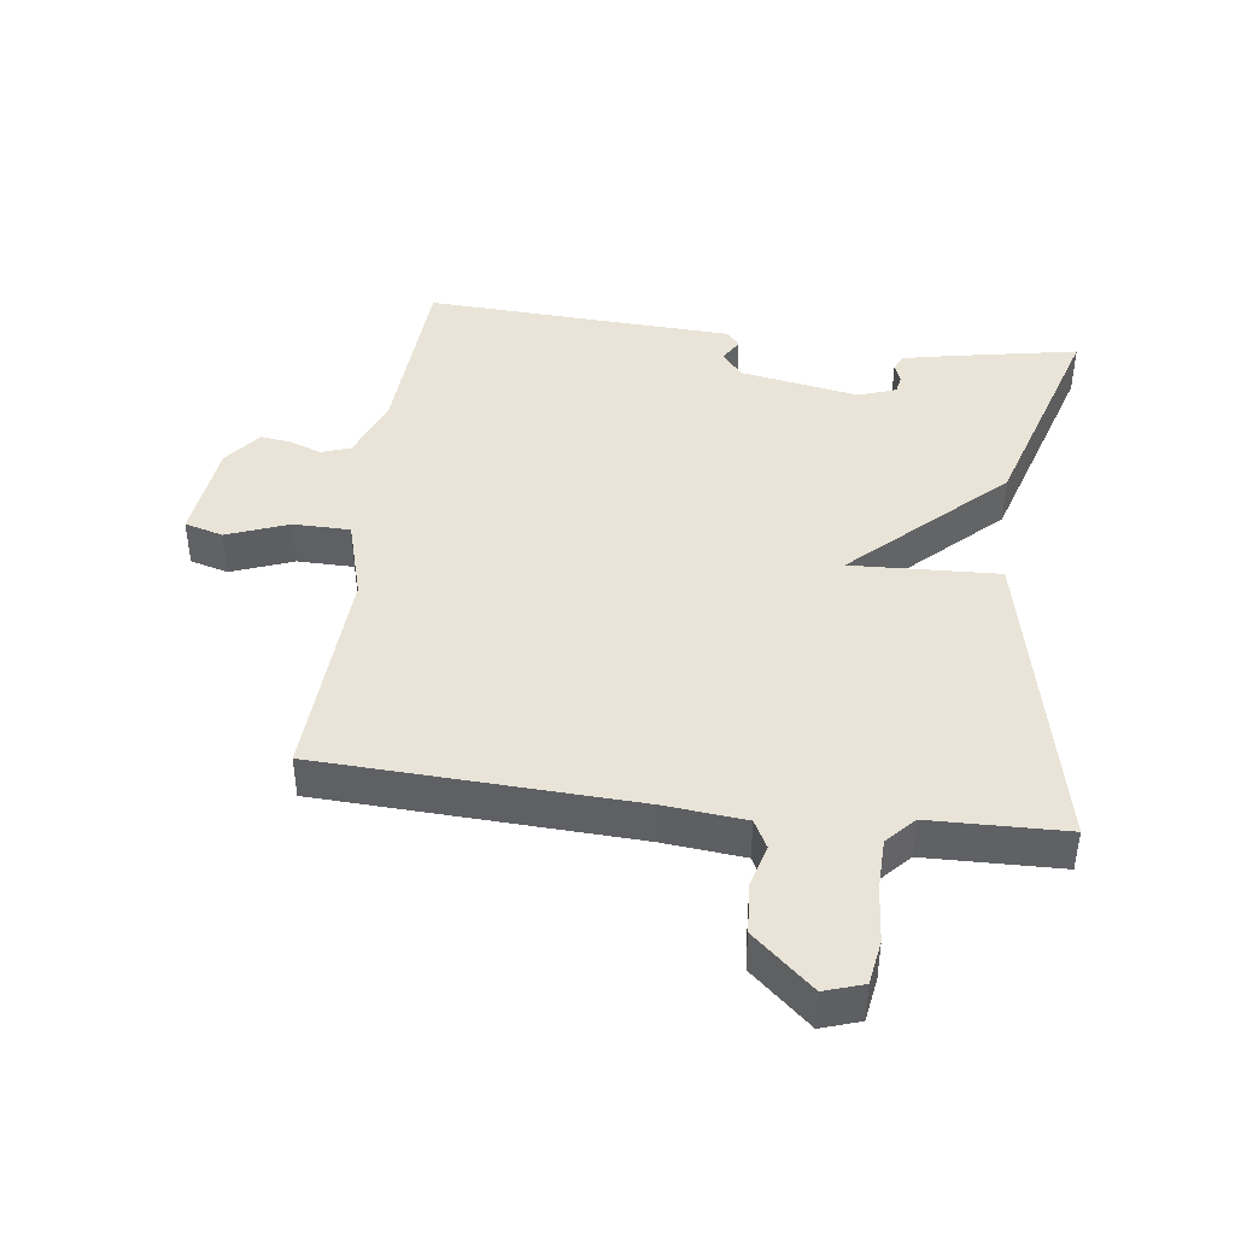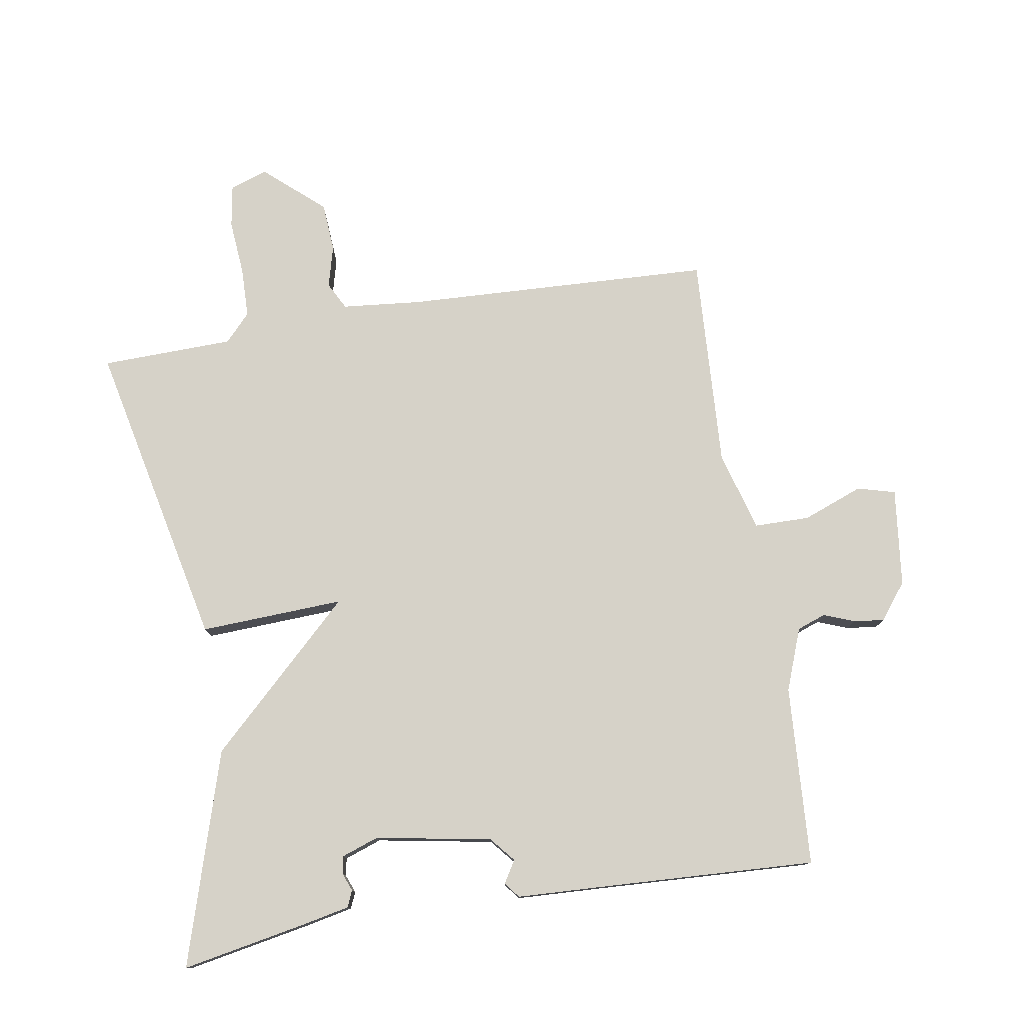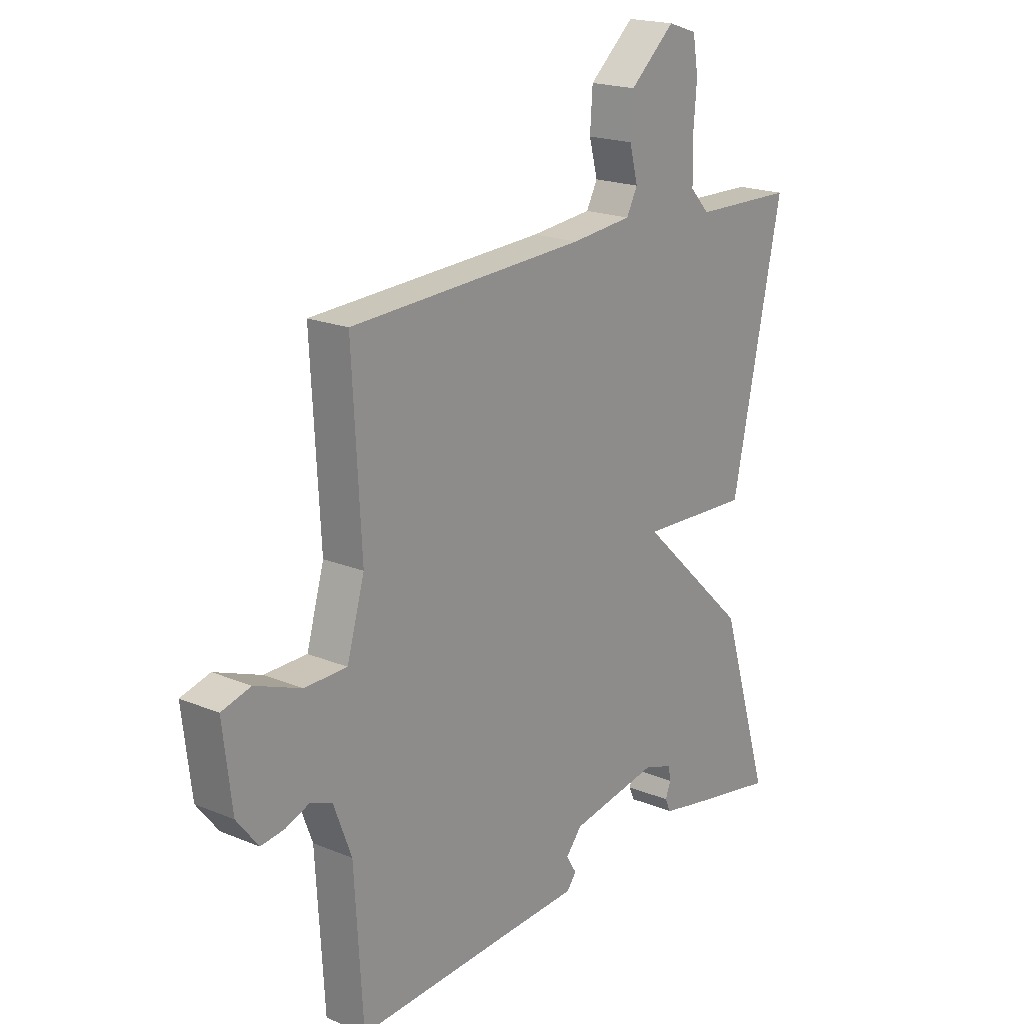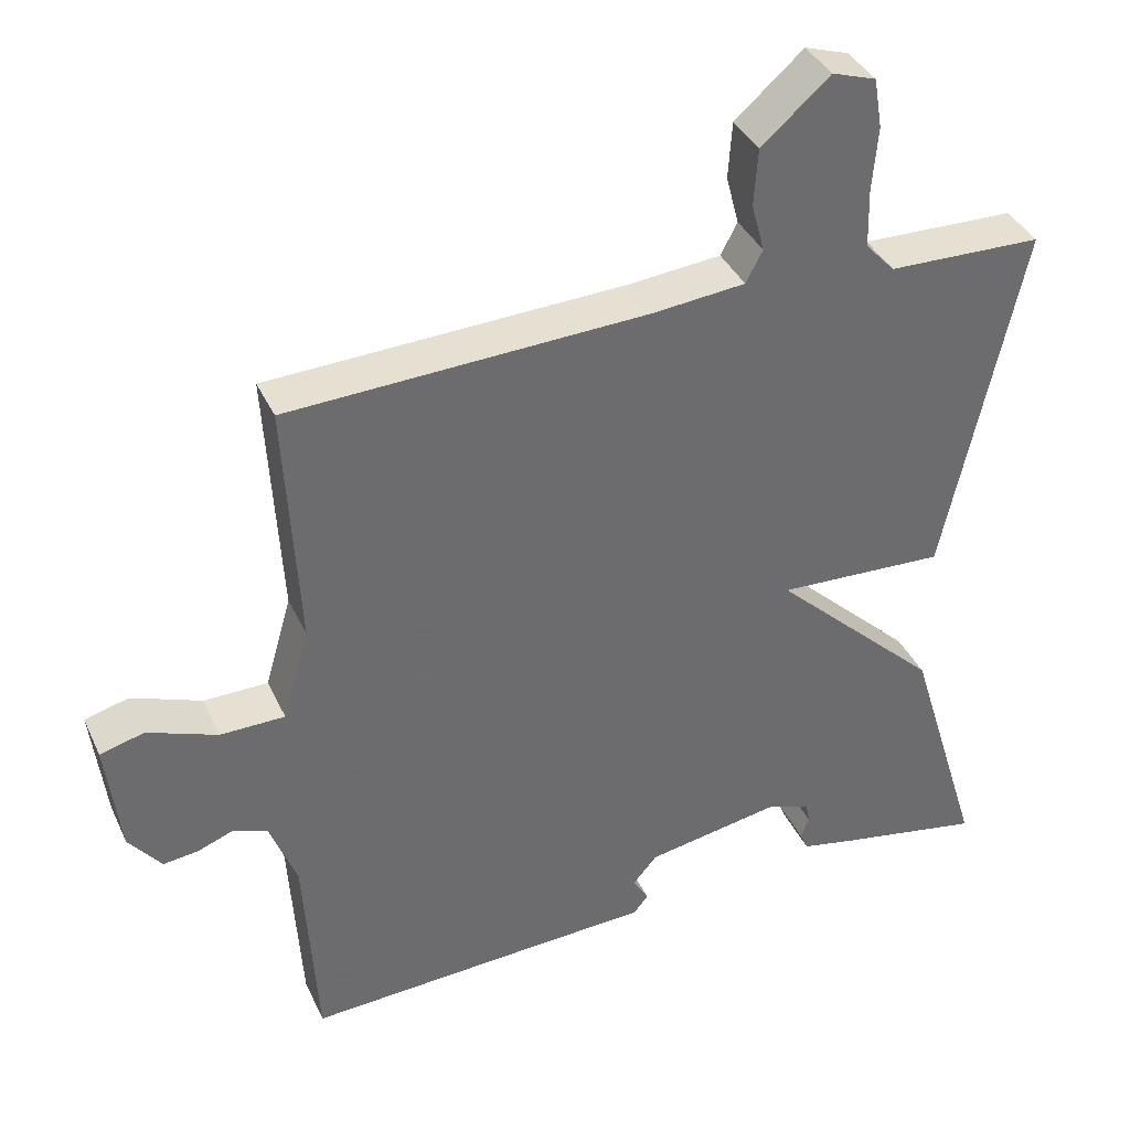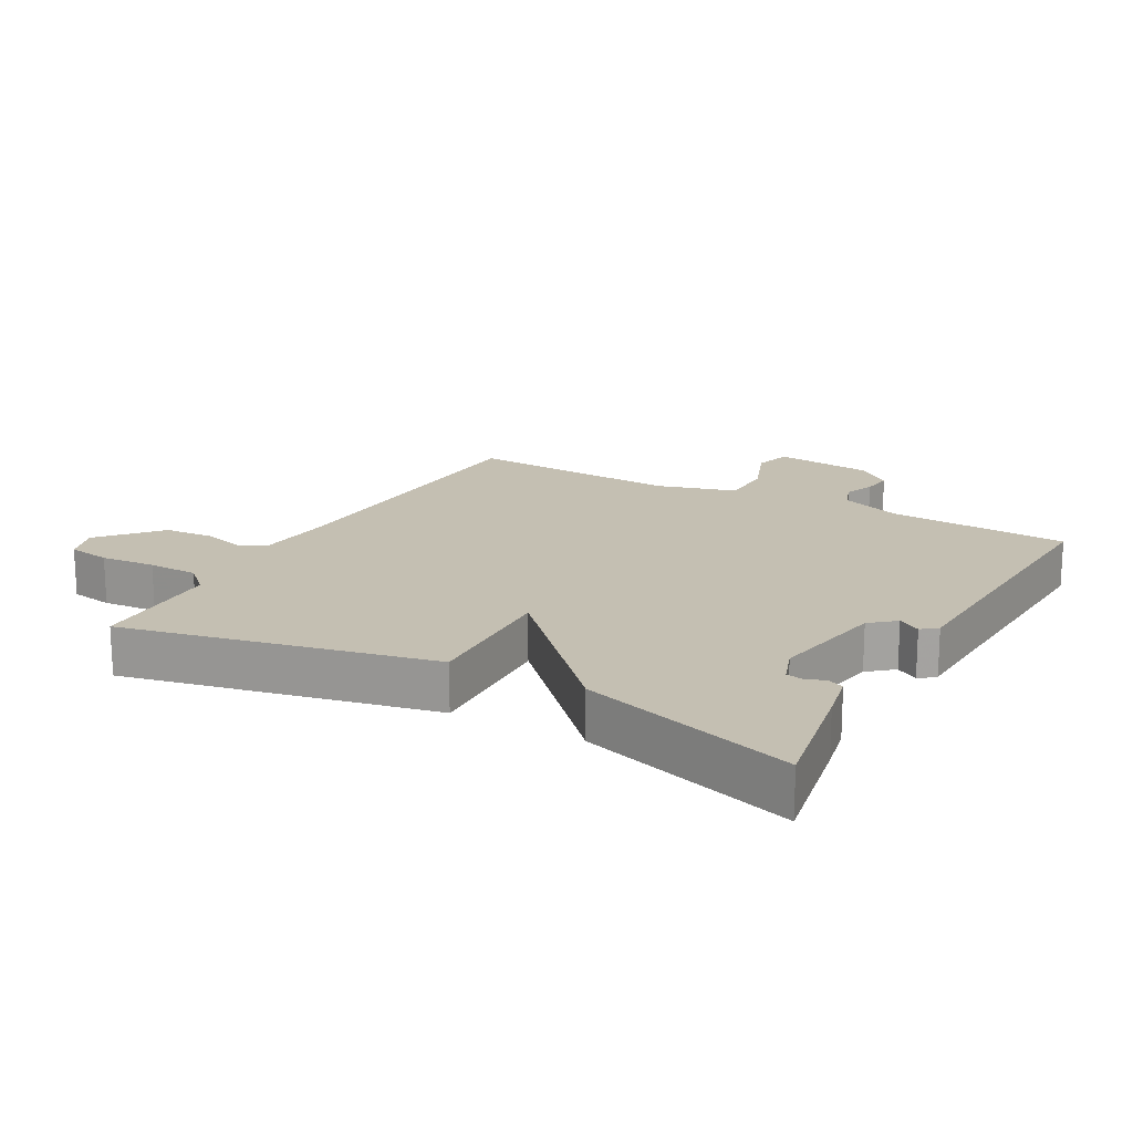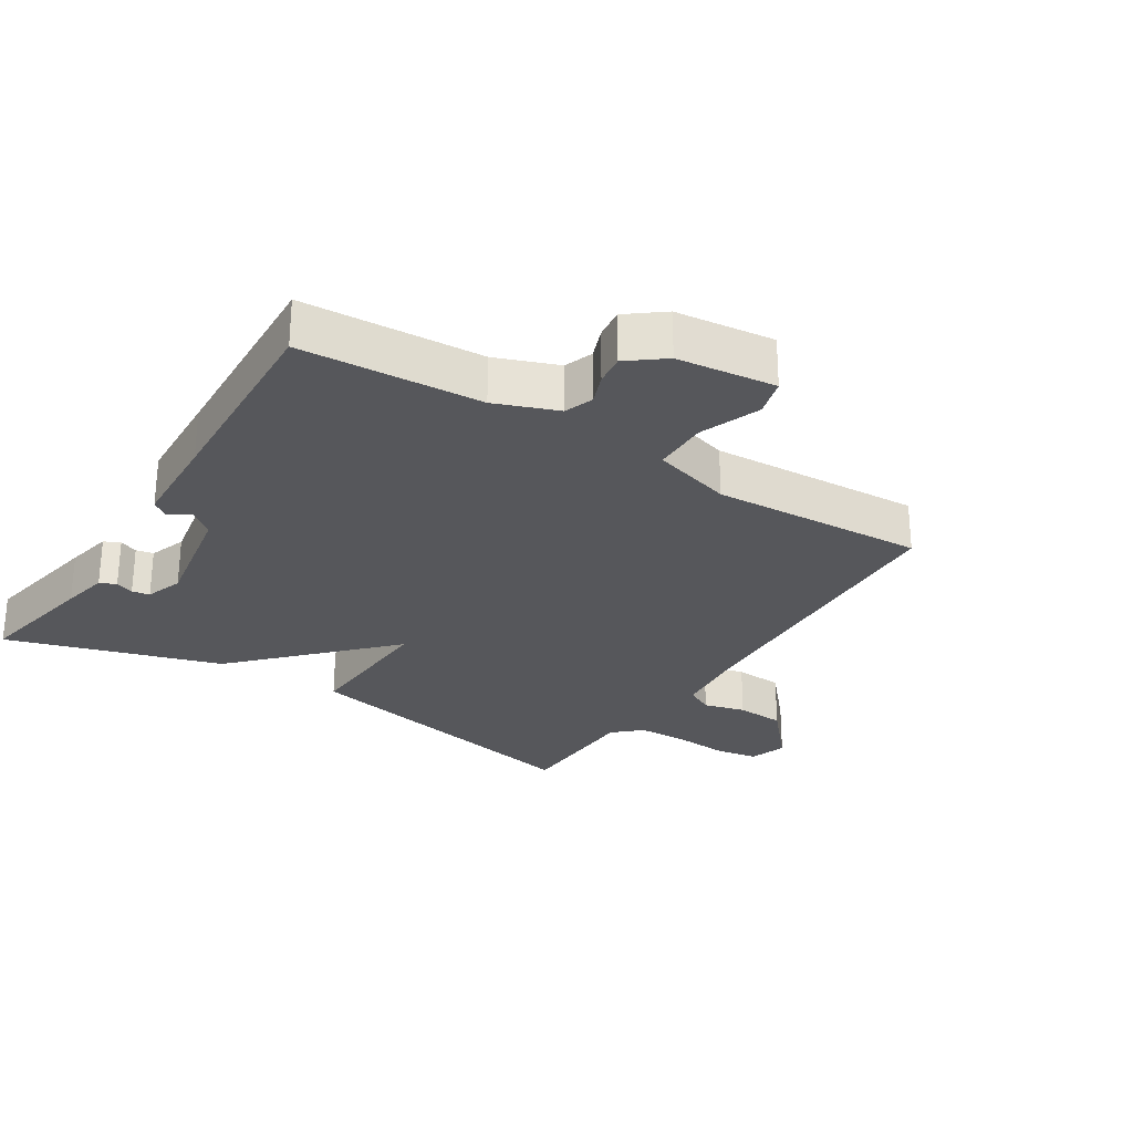
<metadata>
{"format":"obj","ext":"obj","renderer":"f3d","projection":"perspective","resolution":1024,"background":"white","views":[{"elev":42.8,"azim":7.3,"up":"+Y"},{"elev":77.8,"azim":170.6,"up":"+Y"},{"elev":19.4,"azim":-52.2,"up":"+Z"},{"elev":37.8,"azim":-22.8,"up":"+Z"},{"elev":17.6,"azim":119.0,"up":"+Y"},{"elev":-27.3,"azim":-122.5,"up":"+Y"}]}
</metadata>
<code>
v -0.5 0.07 -0.5
v -0.517 0.07 -0.224
v -0.553 0.07 -0.129
v -0.597 0.07 -0.113
v -0.644 0.07 -0.131
v -0.691 0.07 -0.137
v -0.734 0.07 -0.082
v -0.752 0.07 0.069
v -0.694 0.07 0.085
v -0.602 0.07 0.05
v -0.517 0.07 0.051
v -0.482 0.07 0.173
v -0.5 0.07 0.5
v -0.028 0.07 0.521
v 0.094 0.07 0.533
v 0.116 0.07 0.575
v 0.099 0.07 0.639
v 0.104 0.07 0.714
v 0.194 0.07 0.793
v 0.252 0.07 0.774
v 0.263 0.07 0.708
v 0.256 0.07 0.624
v 0.258 0.07 0.547
v 0.297 0.07 0.505
v 0.5 0.07 0.5
v 0.399 0.07 0.028
v 0.178 0.07 0.038
v 0.399 0.07 -0.172
v 0.5 0.07 -0.5
v 0.308 0.07 -0.464
v 0.236 0.07 -0.449
v 0.225 0.07 -0.424
v 0.236 0.07 -0.396
v 0.231 0.07 -0.369
v 0.174 0.07 -0.349
v -0.004 0.07 -0.381
v -0.036 0.07 -0.419
v -0.015 0.07 -0.453
v -0.034 0.07 -0.477
v -0.184 0.07 -0.484
v -0.5 0 -0.5
v -0.517 0 -0.224
v -0.553 0 -0.129
v -0.597 0 -0.113
v -0.644 0 -0.131
v -0.691 0 -0.137
v -0.734 0 -0.082
v -0.752 0 0.069
v -0.694 0 0.085
v -0.602 0 0.05
v -0.517 0 0.051
v -0.482 0 0.173
v -0.5 0 0.5
v -0.028 0 0.521
v 0.094 0 0.533
v 0.116 0 0.575
v 0.099 0 0.639
v 0.104 0 0.714
v 0.194 0 0.793
v 0.252 0 0.774
v 0.263 0 0.708
v 0.256 0 0.624
v 0.258 0 0.547
v 0.297 0 0.505
v 0.5 0 0.5
v 0.399 0 0.028
v 0.178 0 0.038
v 0.399 0 -0.172
v 0.5 0 -0.5
v 0.308 0 -0.464
v 0.236 0 -0.449
v 0.225 0 -0.424
v 0.236 0 -0.396
v 0.231 0 -0.369
v 0.174 0 -0.349
v -0.004 0 -0.381
v -0.036 0 -0.419
v -0.015 0 -0.453
v -0.034 0 -0.477
v -0.184 0 -0.484
f 37 38 39 40
f 40 1 2
f 37 40 2
f 36 37 2
f 35 36 2 3
f 31 32 33
f 30 31 33
f 29 30 33
f 28 29 33
f 27 28 33 34
f 24 25 26 27
f 23 24 27
f 22 23 27
f 21 22 27
f 20 21 27
f 19 20 27
f 18 19 27
f 16 17 18
f 16 18 27
f 15 16 27
f 27 34 35
f 15 27 35
f 14 15 35
f 8 9 10
f 7 8 10
f 6 7 10
f 5 6 10
f 4 5 10
f 4 10 11
f 3 4 11
f 35 3 11 12
f 12 13 14 35
f 80 79 78 77
f 42 41 80
f 42 80 77
f 42 77 76
f 43 42 76 75
f 73 72 71
f 73 71 70
f 73 70 69
f 73 69 68
f 74 73 68 67
f 67 66 65 64
f 67 64 63
f 67 63 62
f 67 62 61
f 67 61 60
f 67 60 59
f 67 59 58
f 58 57 56
f 67 58 56
f 67 56 55
f 75 74 67
f 75 67 55
f 75 55 54
f 50 49 48
f 50 48 47
f 50 47 46
f 50 46 45
f 50 45 44
f 51 50 44
f 51 44 43
f 52 51 43 75
f 75 54 53 52
f 1 41 42 2
f 2 42 43 3
f 3 43 44 4
f 4 44 45 5
f 5 45 46 6
f 6 46 47 7
f 7 47 48 8
f 8 48 49 9
f 9 49 50 10
f 10 50 51 11
f 11 51 52 12
f 12 52 53 13
f 13 53 54 14
f 14 54 55 15
f 15 55 56 16
f 16 56 57 17
f 17 57 58 18
f 18 58 59 19
f 19 59 60 20
f 20 60 61 21
f 21 61 62 22
f 22 62 63 23
f 23 63 64 24
f 24 64 65 25
f 25 65 66 26
f 26 66 67 27
f 27 67 68 28
f 28 68 69 29
f 29 69 70 30
f 30 70 71 31
f 31 71 72 32
f 32 72 73 33
f 33 73 74 34
f 34 74 75 35
f 35 75 76 36
f 36 76 77 37
f 37 77 78 38
f 38 78 79 39
f 39 79 80 40
f 40 80 41 1

</code>
